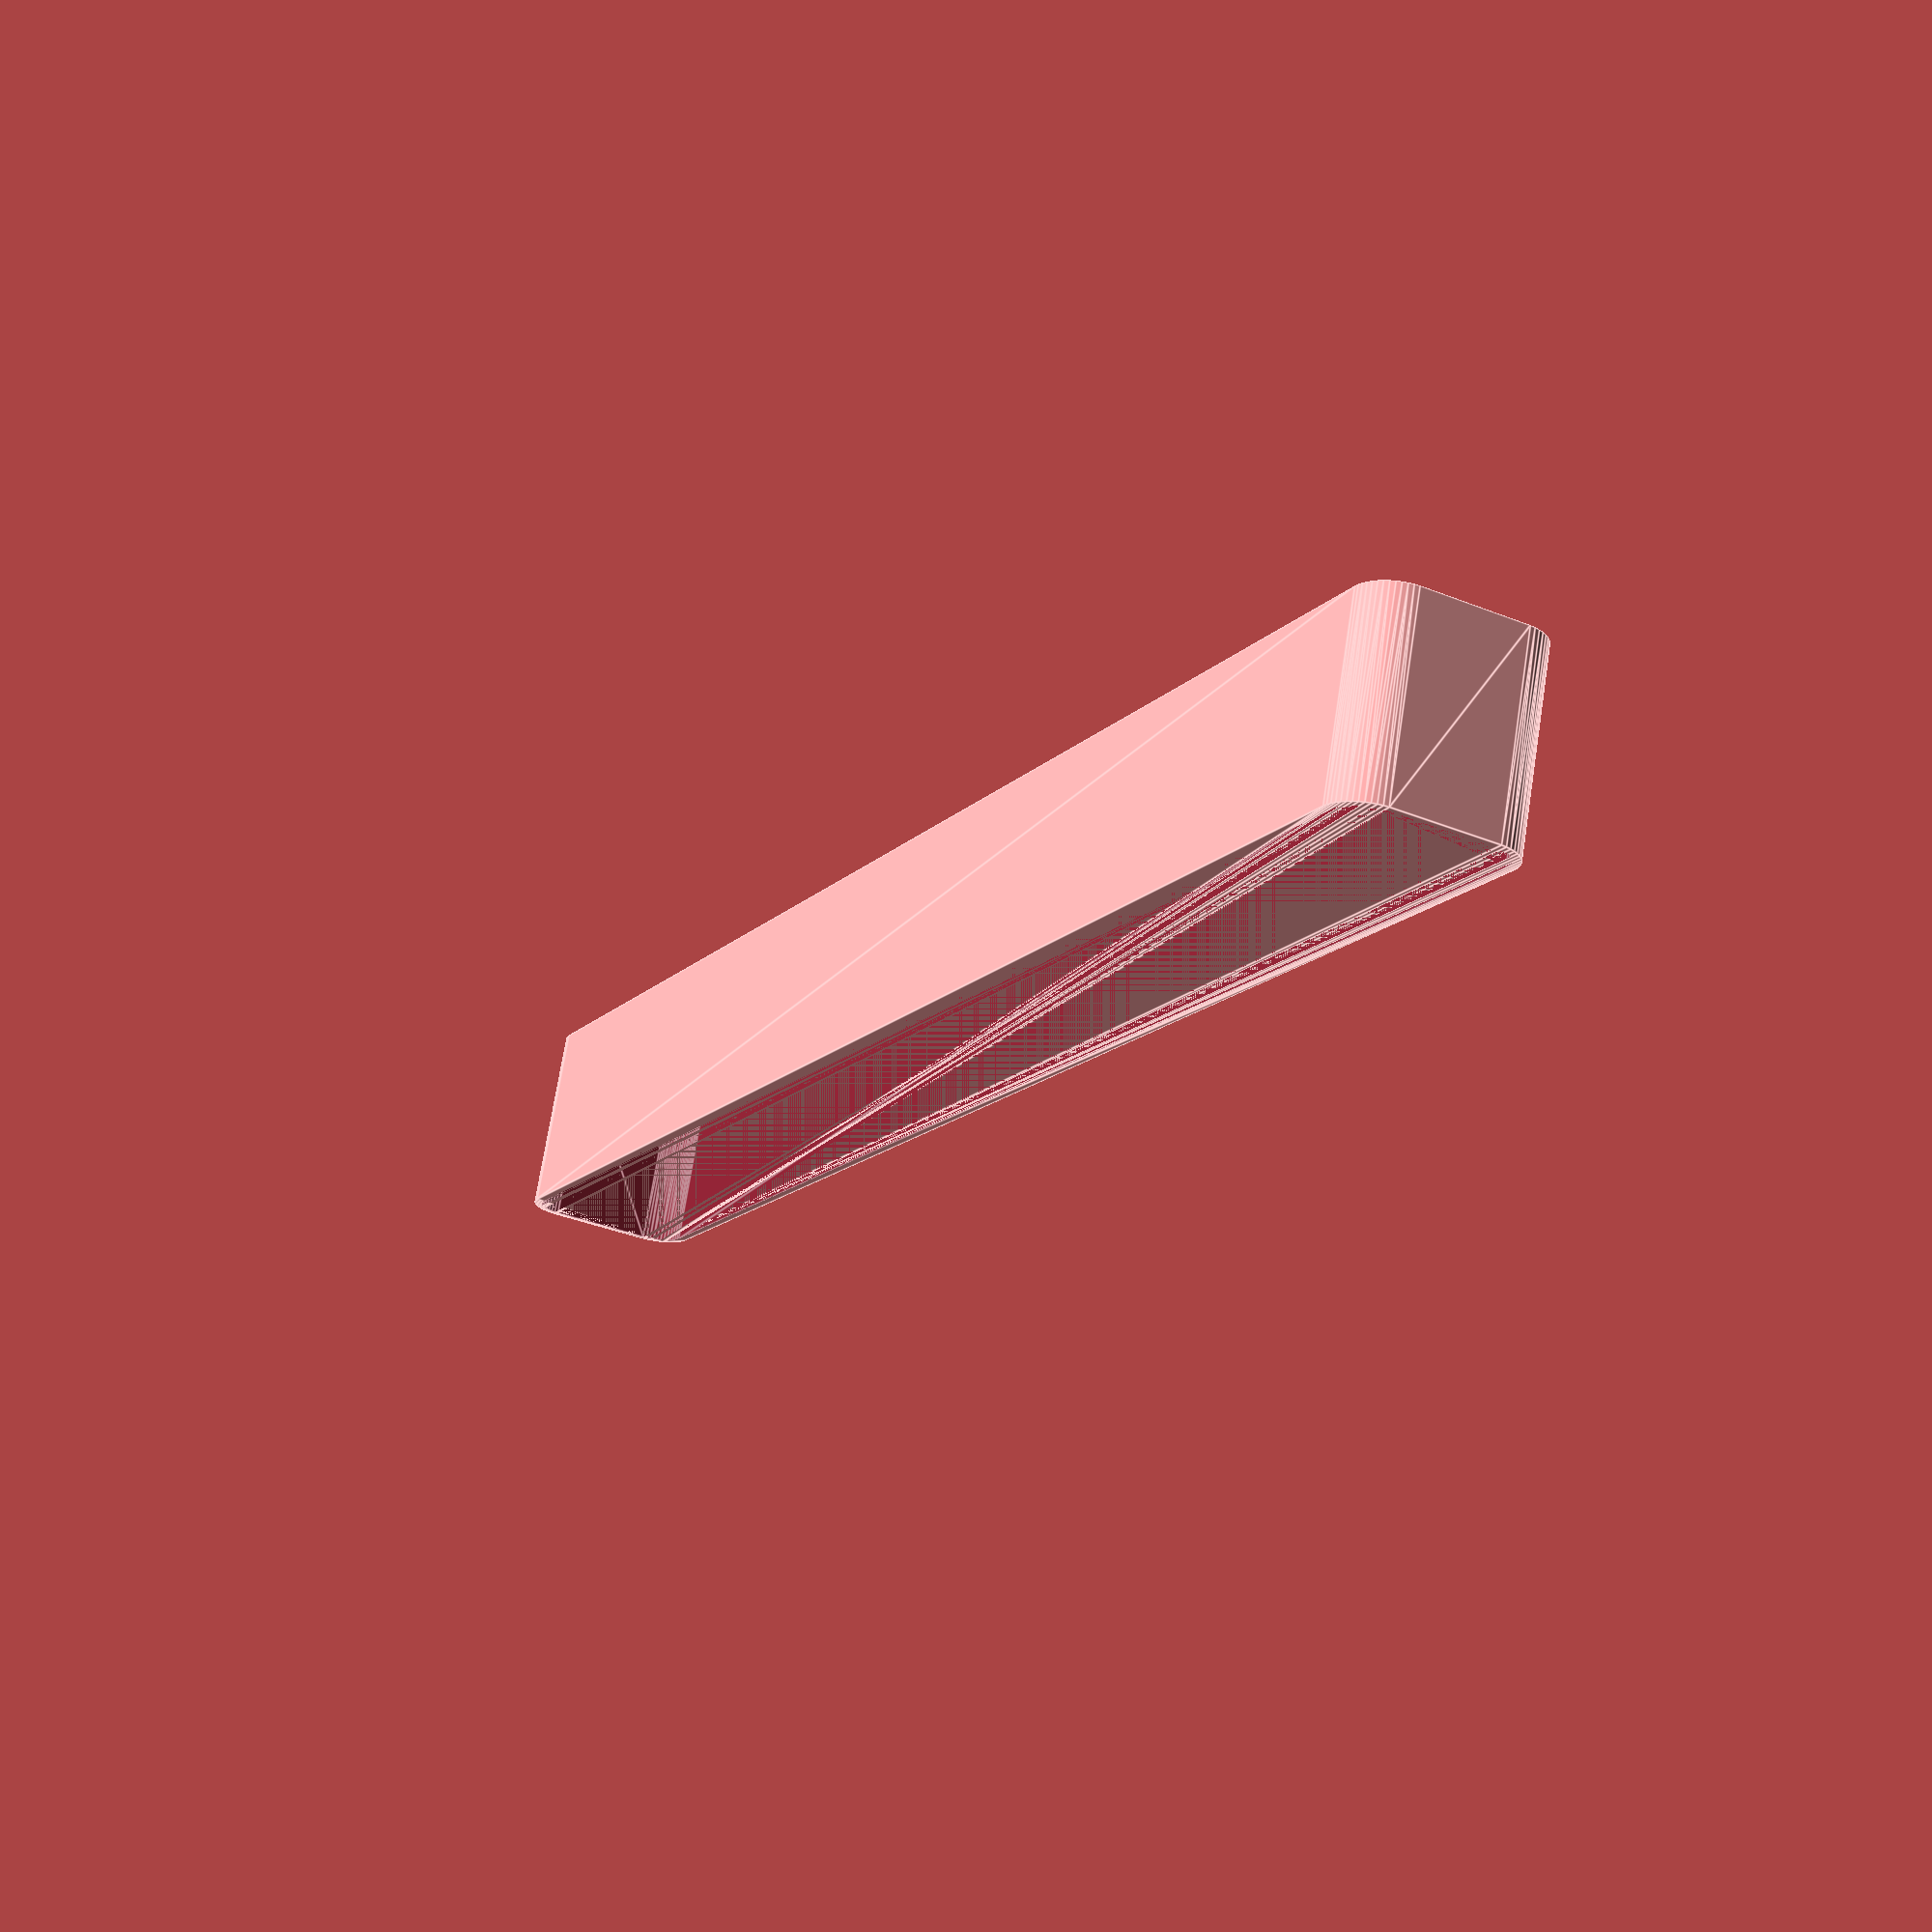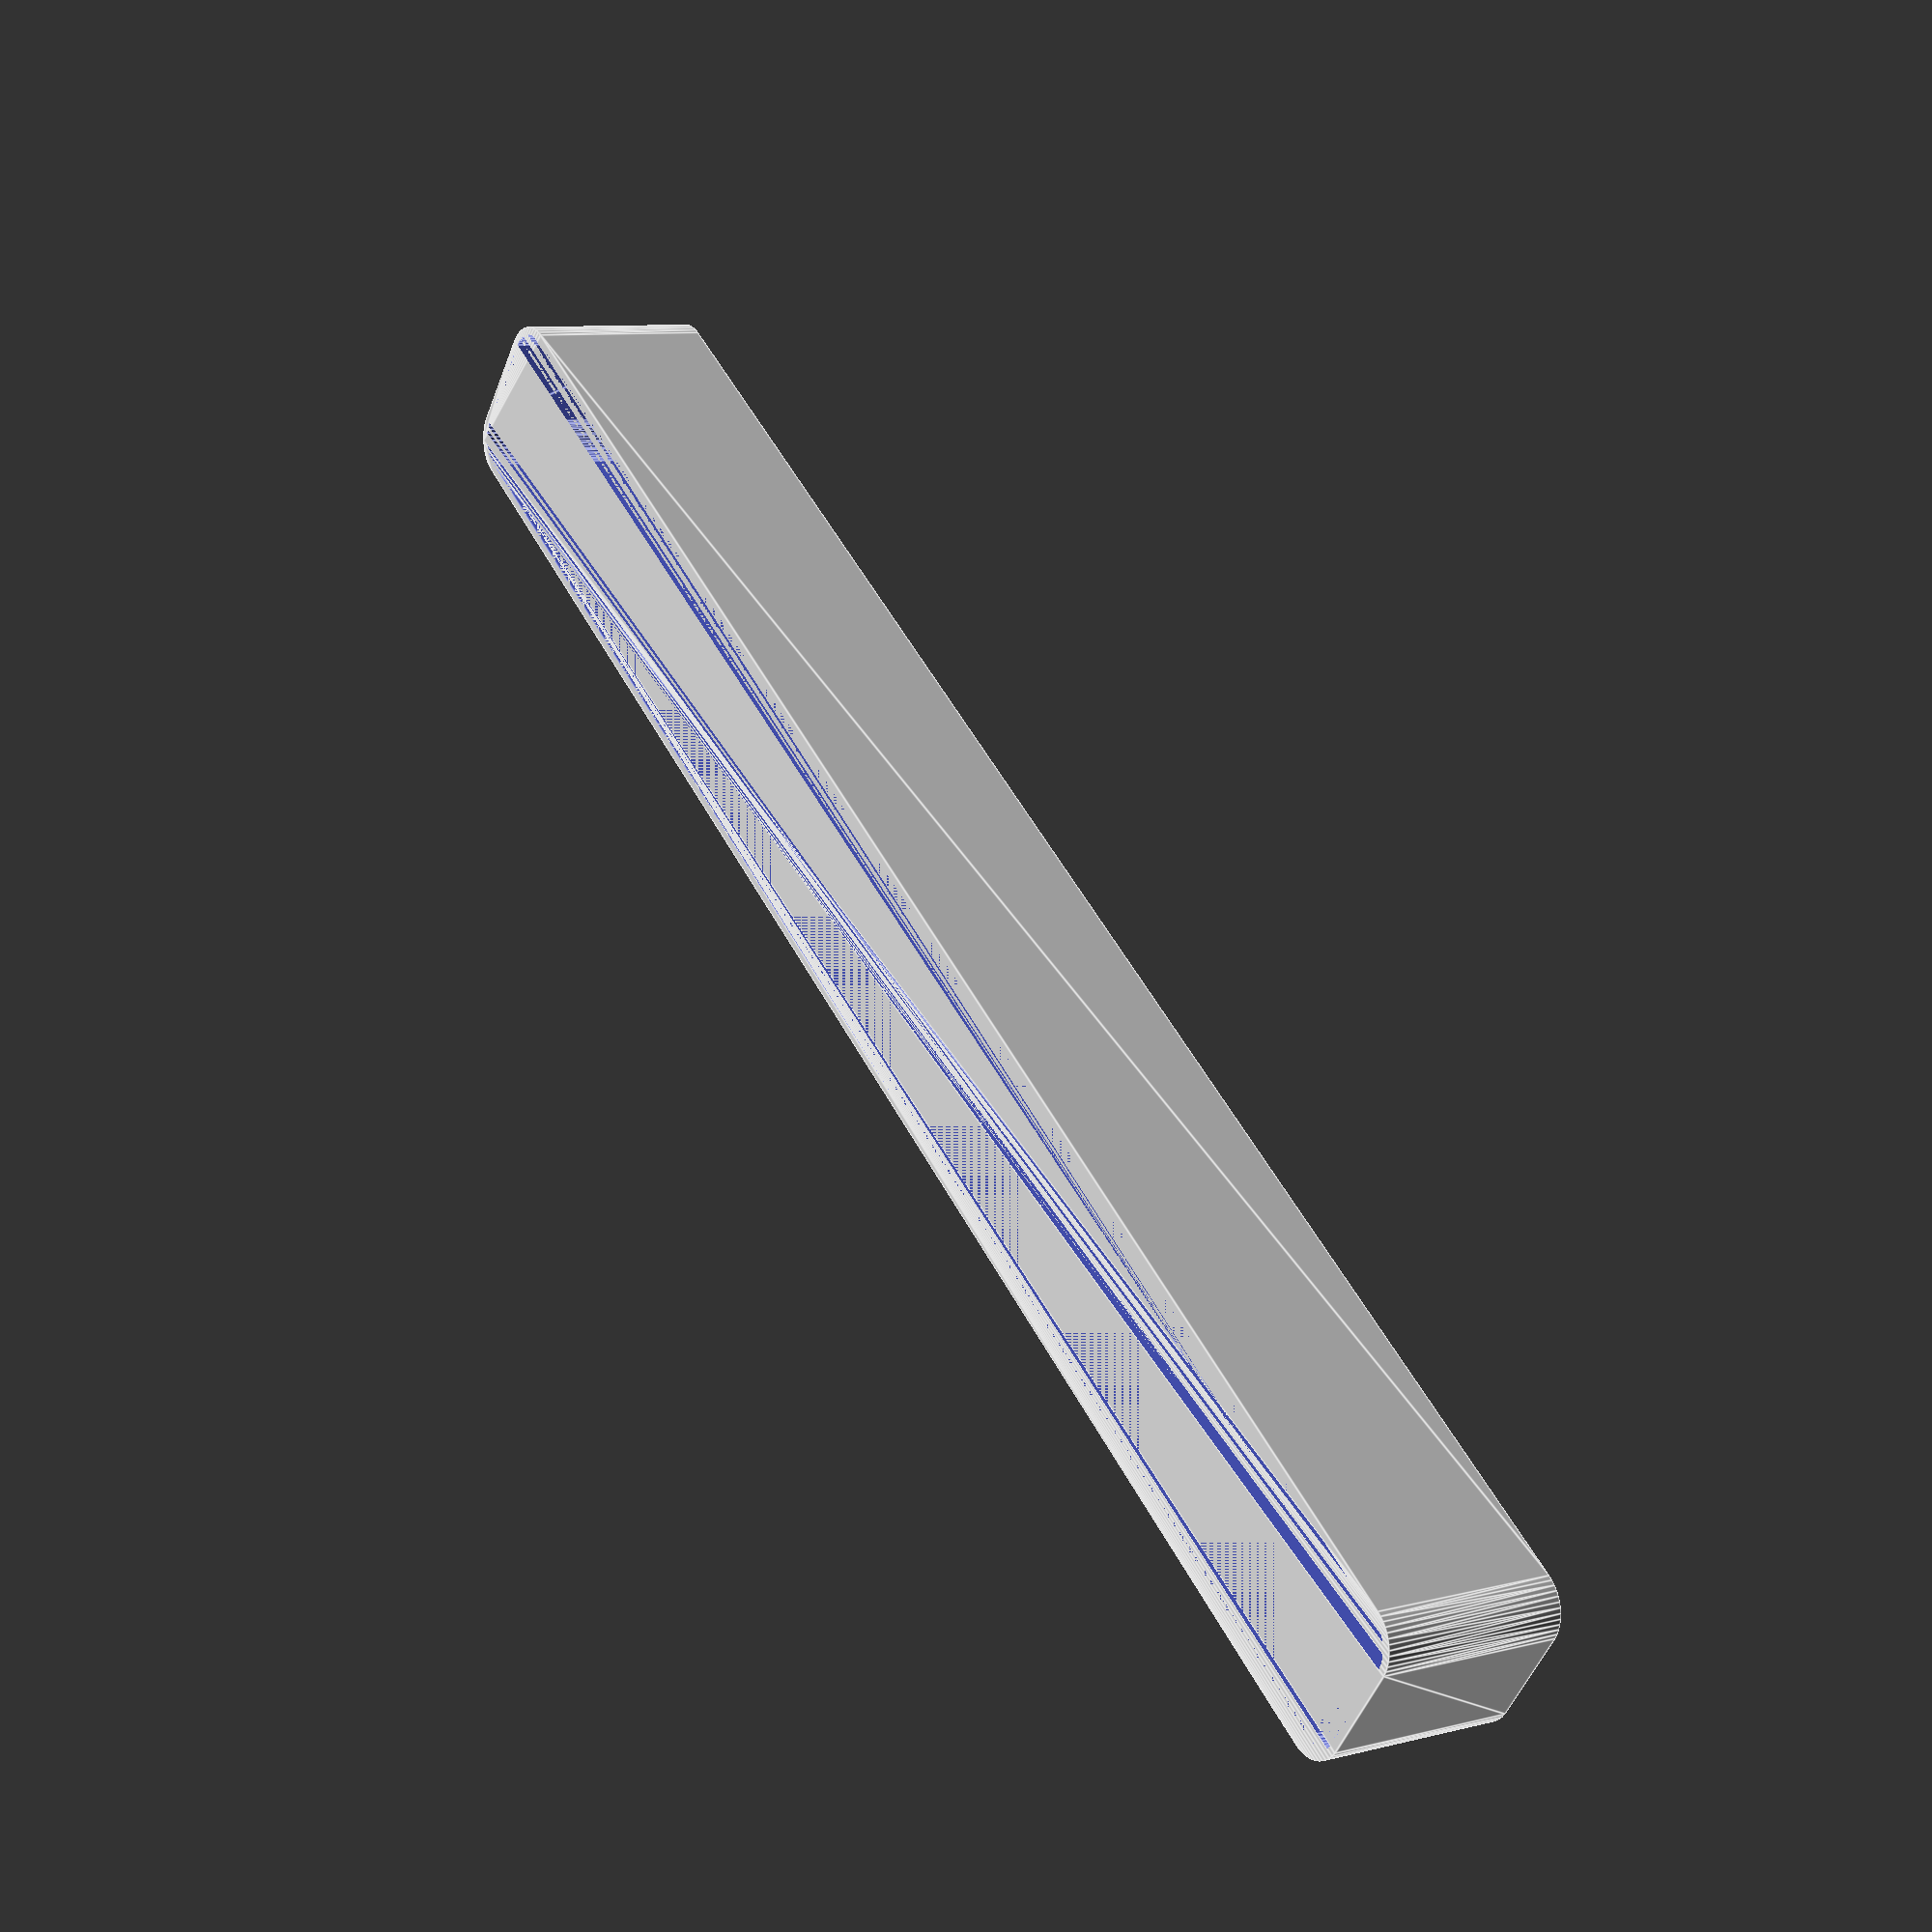
<openscad>
$fn = 50;


difference() {
	union() {
		hull() {
			translate(v = [-6.2500000000, 107.5000000000, 0]) {
				cylinder(h = 24, r = 5);
			}
			translate(v = [6.2500000000, 107.5000000000, 0]) {
				cylinder(h = 24, r = 5);
			}
			translate(v = [-6.2500000000, -107.5000000000, 0]) {
				cylinder(h = 24, r = 5);
			}
			translate(v = [6.2500000000, -107.5000000000, 0]) {
				cylinder(h = 24, r = 5);
			}
		}
	}
	union() {
		translate(v = [0, 0, 2]) {
			hull() {
				translate(v = [-6.2500000000, 107.5000000000, 0]) {
					cylinder(h = 22, r = 4);
				}
				translate(v = [6.2500000000, 107.5000000000, 0]) {
					cylinder(h = 22, r = 4);
				}
				translate(v = [-6.2500000000, -107.5000000000, 0]) {
					cylinder(h = 22, r = 4);
				}
				translate(v = [6.2500000000, -107.5000000000, 0]) {
					cylinder(h = 22, r = 4);
				}
			}
		}
	}
}
</openscad>
<views>
elev=108.8 azim=26.4 roll=171.0 proj=p view=edges
elev=351.2 azim=307.0 roll=55.1 proj=p view=edges
</views>
